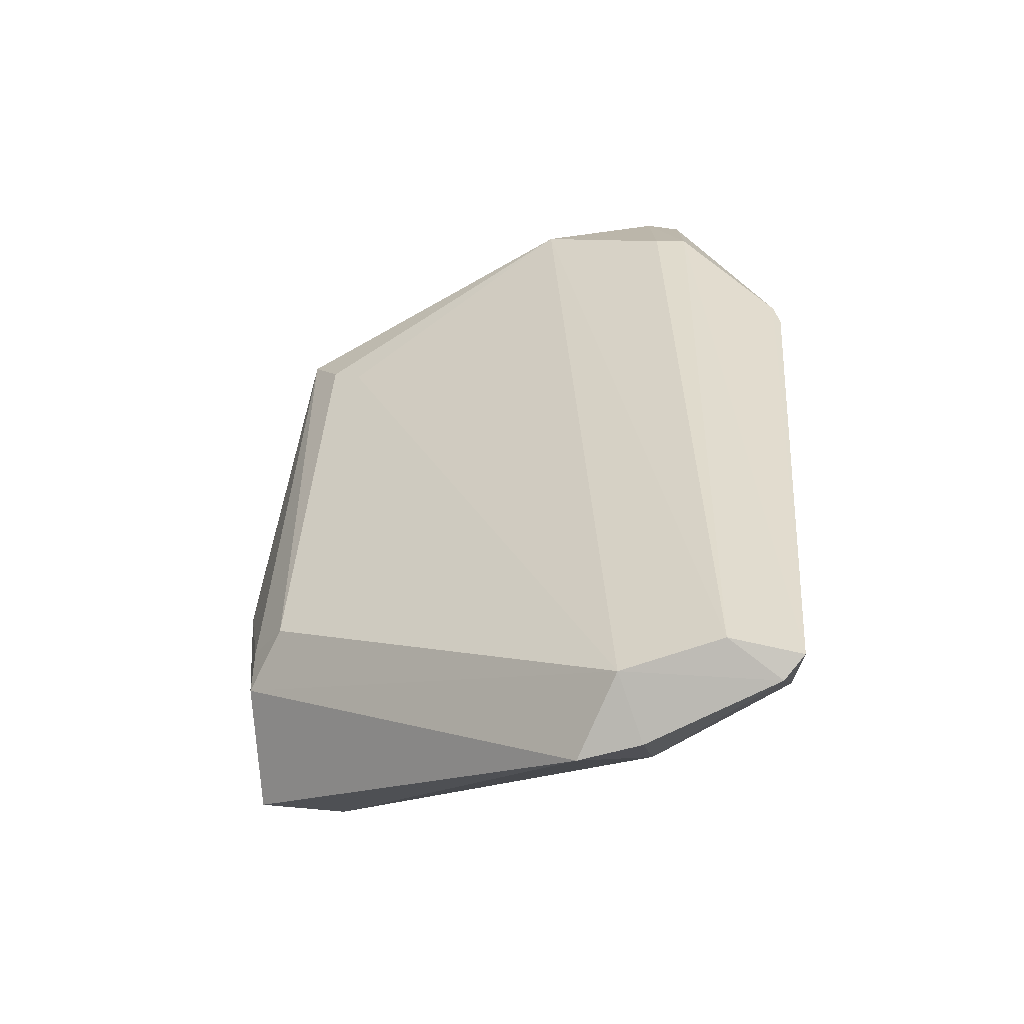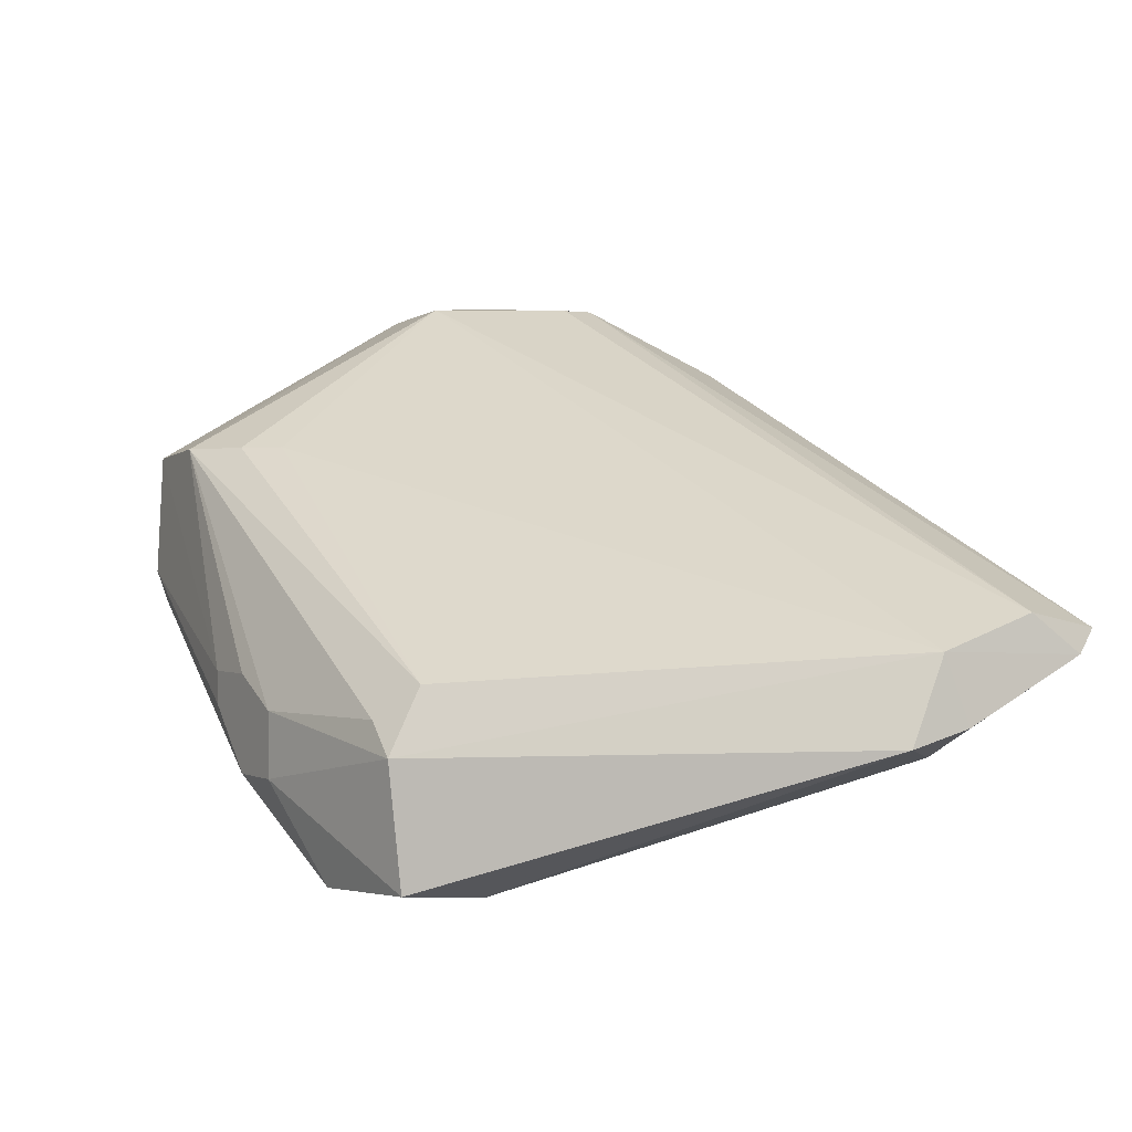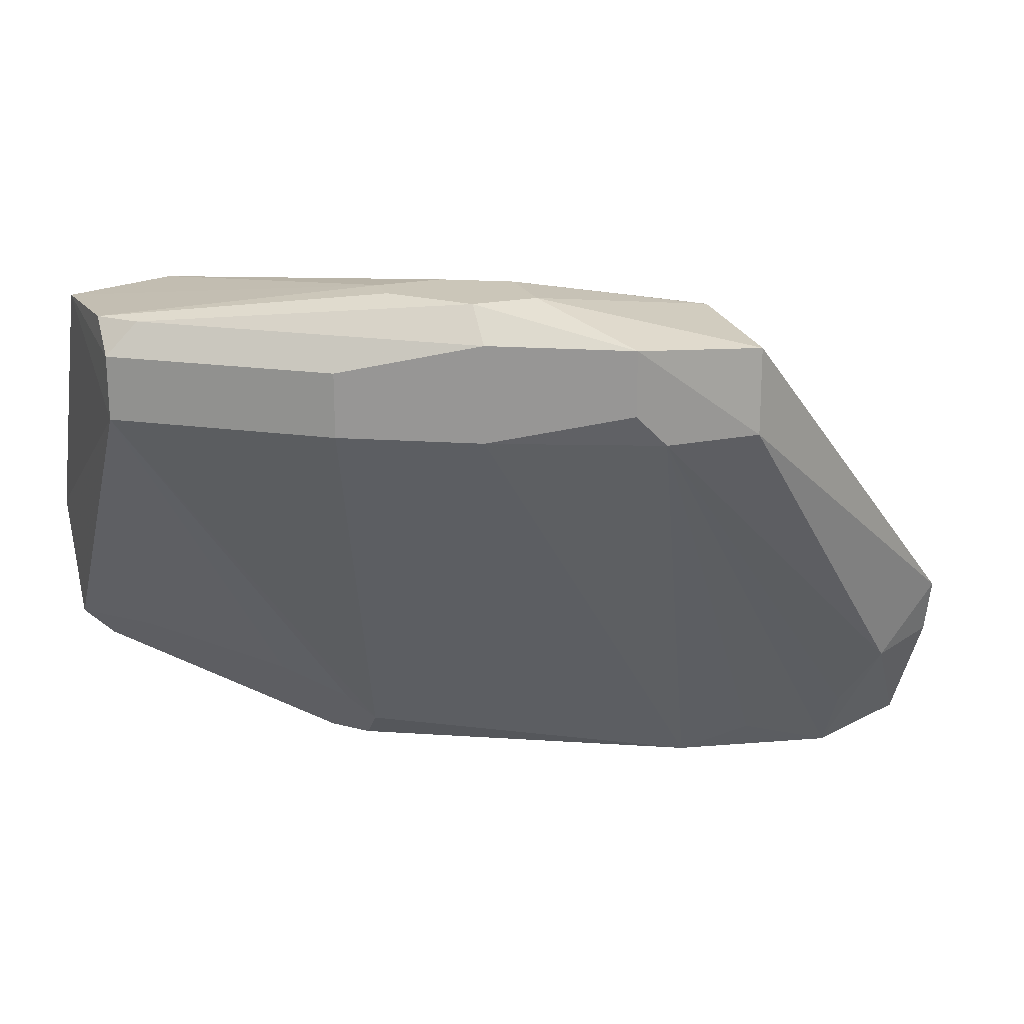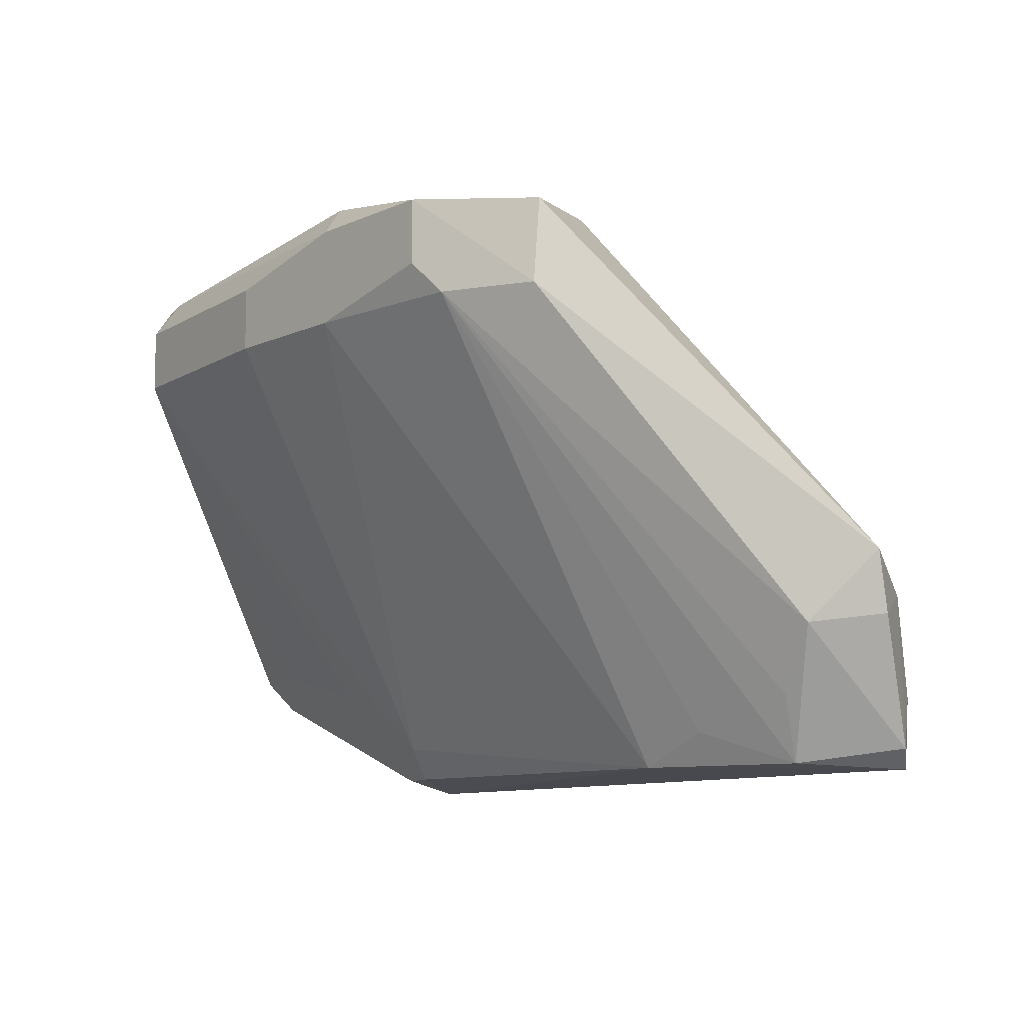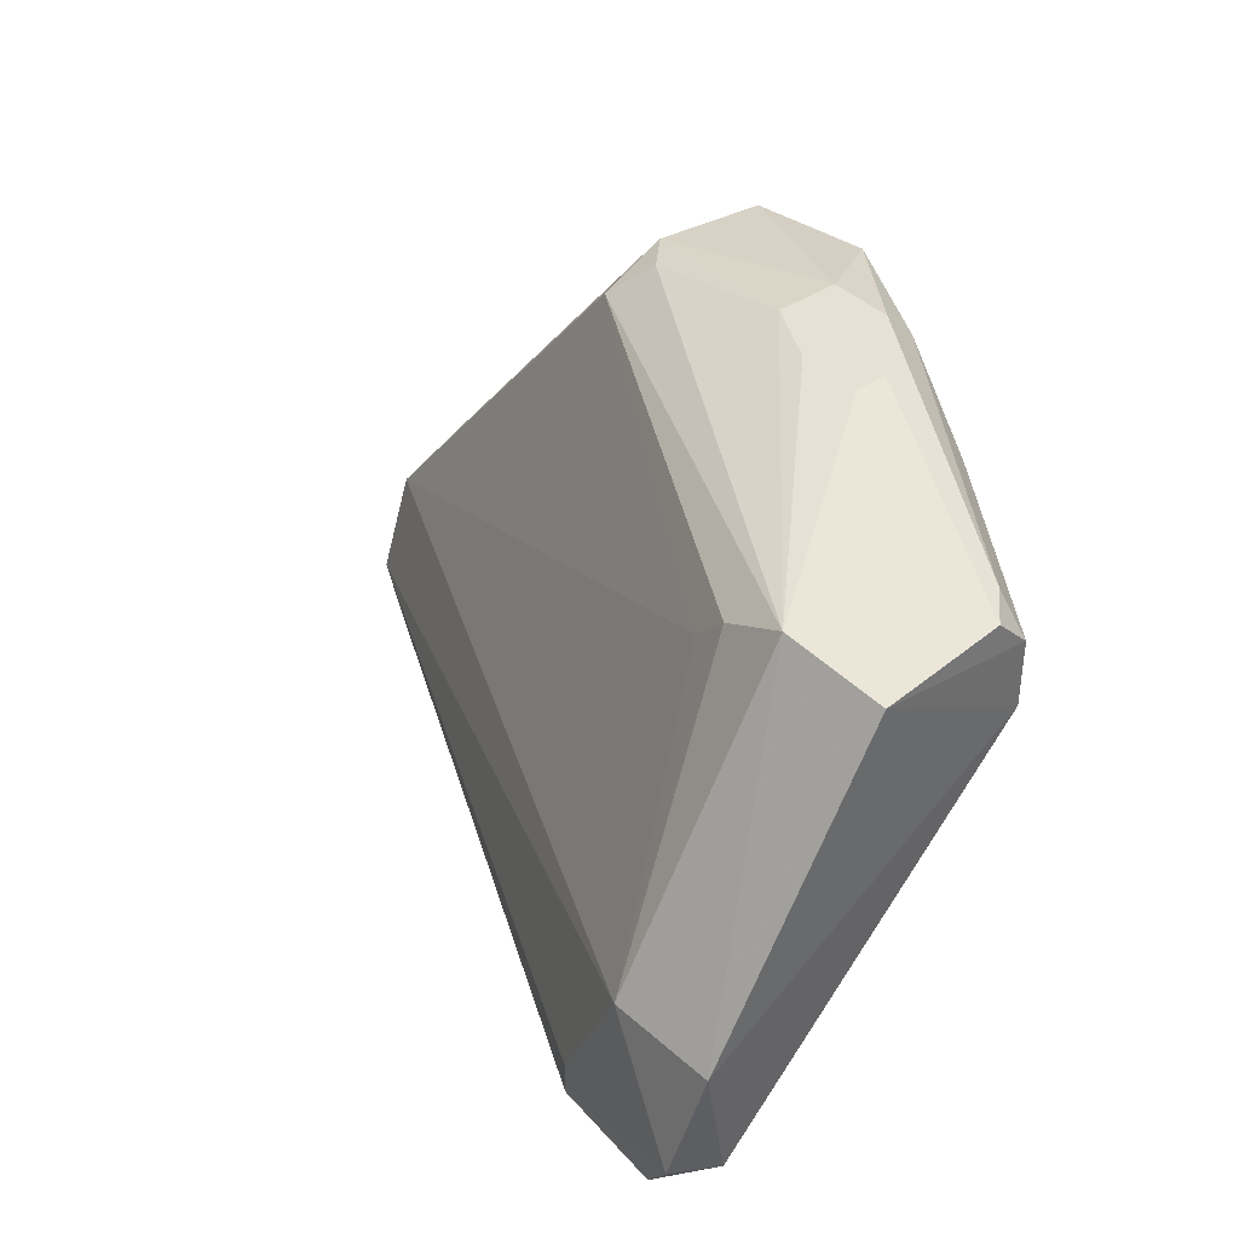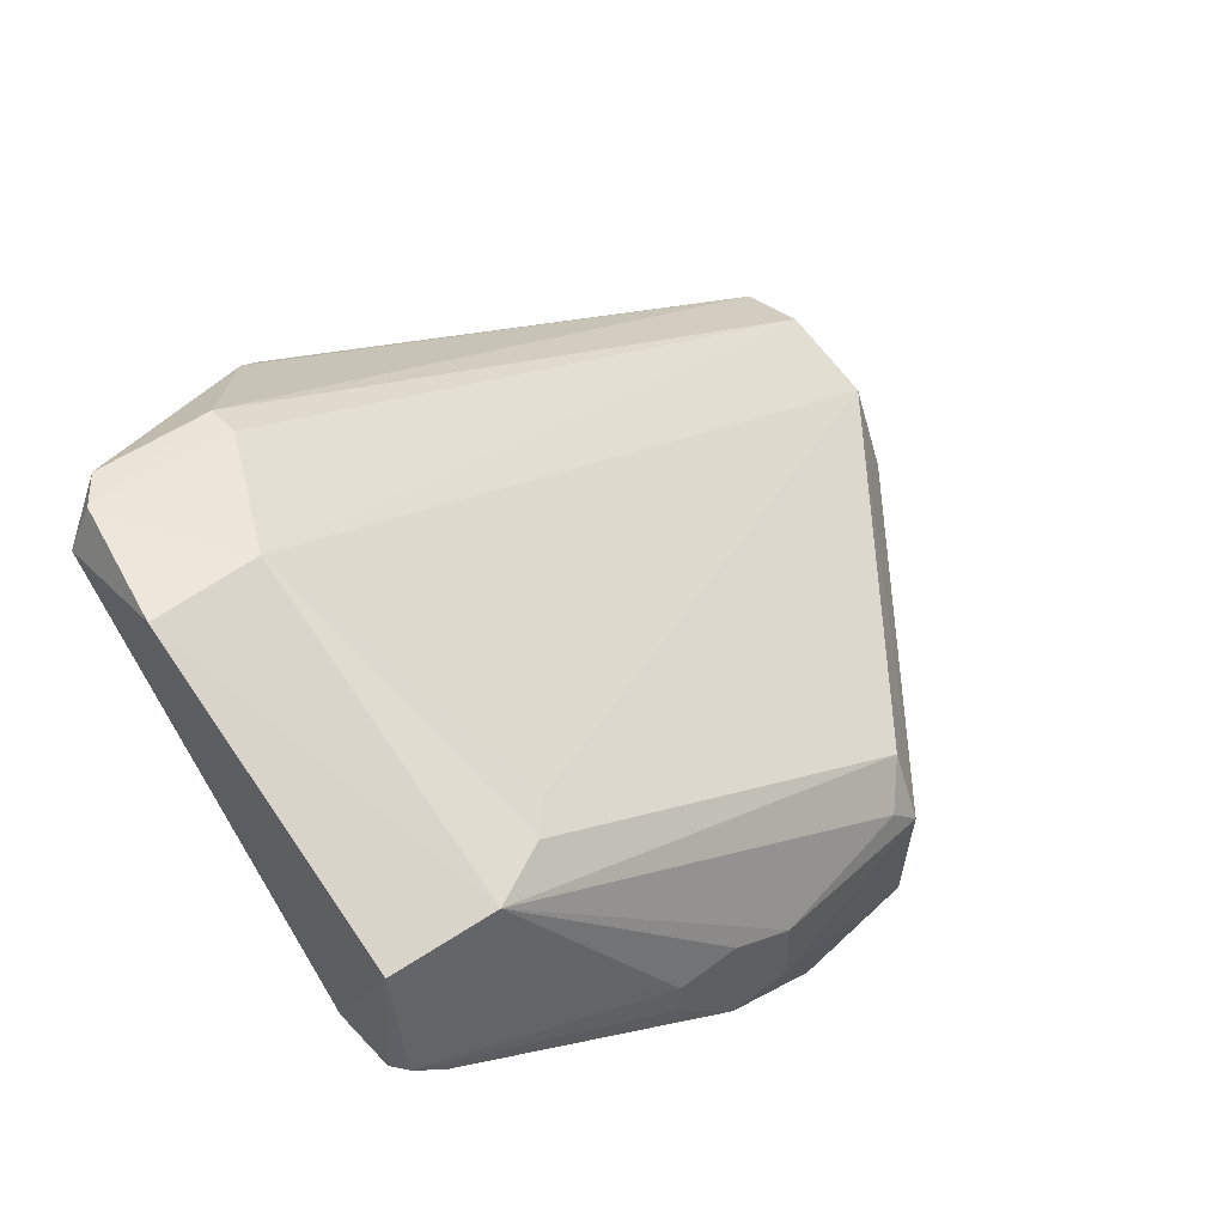
<metadata>
{"format":"obj","ext":"obj","renderer":"f3d","projection":"perspective","resolution":1024,"background":"white","views":[{"elev":9.3,"azim":93.7,"up":"+Y"},{"elev":0.3,"azim":60.2,"up":"+Y"},{"elev":20.9,"azim":-19.8,"up":"+Z"},{"elev":-9.5,"azim":22.6,"up":"+Z"},{"elev":39.2,"azim":-129.5,"up":"+Z"},{"elev":47.5,"azim":-40.4,"up":"+Y"}]}
</metadata>
<code>
v -0.03278 -0.06979 0.03184
v -0.009529 -0.07066 0.01352
v -0.04666 -0.04973 0.01641
v -0.03827 -0.05387 0.003473
v -0.03586 -0.07442 0.02567
v -0.009638 -0.06516 0.007157
v -0.02338 -0.07717 0.02973
v -0.05129 -0.06362 0.0303
v -0.04358 -0.04973 0.0087
v -0.02198 -0.0667 0.004072
v -0.02352 -0.06825 0.02875
v -0.05129 -0.06516 0.02567
v -0.03586 -0.07287 0.03184
v -0.009666 -0.06585 0.003813
v -0.04358 -0.04973 0.01024
v -0.02815 -0.0775 0.02567
v -0.009638 -0.0667 0.01179
v -0.02352 -0.07133 0.0303
v -0.04666 -0.05745 0.0303
v -0.03741 -0.06053 0.005615
v -0.05129 -0.05128 0.01024
v -0.03278 -0.07287 0.03184
v -0.04203 -0.07133 0.02875
v -0.03929 -0.05324 0.003834
v -0.009408 -0.06695 0.004717
v -0.0505 -0.04908 0.01071
v -0.02969 -0.0775 0.0303
v -0.02352 -0.0775 0.02567
v -0.04203 -0.05745 0.02721
v -0.02506 -0.06979 0.0303
v -0.03895 -0.06825 0.03184
v -0.04203 -0.07133 0.02567
v -0.03741 -0.05899 0.004072
v -0.04203 -0.05899 0.0087
v -0.05164 -0.05003 0.0163
v -0.04975 -0.06516 0.0303
v -0.01427 -0.06825 0.004072
v -0.009401 -0.06987 0.01065
v -0.04926 -0.04925 0.009051
v -0.03586 -0.07442 0.0303
v -0.02969 -0.0775 0.02721
v -0.04358 -0.05745 0.02875
v -0.03586 -0.06825 0.03184
v -0.05163 -0.05774 0.02986
v -0.03895 -0.06979 0.03184
v -0.03895 -0.05745 0.004072
v -0.03895 -0.06053 0.007157
v -0.0482 -0.05436 0.01024
v -0.05129 -0.06516 0.02875
v -0.01272 -0.07133 0.01024
v -0.01889 -0.06825 0.005615
v -0.04975 -0.05128 0.0087
v -0.01427 -0.06979 0.007157
f 14 9 6
f 14 10 4
f 15 3 6
f 15 6 9
f 16 5 10
f 17 6 3
f 18 7 2
f 18 17 11
f 18 2 17
f 20 10 5
f 22 1 13
f 22 18 1
f 22 7 18
f 24 14 4
f 24 9 14
f 25 14 6
f 25 6 17
f 26 15 9
f 26 3 15
f 27 22 13
f 27 7 22
f 28 2 7
f 28 27 16
f 28 7 27
f 29 17 3
f 29 11 17
f 30 18 11
f 30 11 19
f 30 19 1
f 30 1 18
f 31 13 1
f 32 20 5
f 32 12 20
f 32 23 12
f 32 5 23
f 33 4 10
f 33 10 20
f 35 21 12
f 35 26 21
f 35 19 3
f 35 3 26
f 37 10 14
f 37 14 25
f 38 25 17
f 38 17 2
f 39 21 26
f 39 26 9
f 39 9 24
f 40 27 13
f 40 23 5
f 40 5 27
f 40 36 23
f 40 13 36
f 41 27 5
f 41 5 16
f 41 16 27
f 42 19 11
f 42 11 29
f 42 29 3
f 42 3 19
f 43 31 1
f 43 1 19
f 43 19 31
f 44 31 19
f 44 8 31
f 44 19 35
f 44 35 12
f 45 31 8
f 45 13 31
f 45 36 13
f 45 8 36
f 46 24 4
f 46 4 33
f 46 33 20
f 47 20 12
f 47 12 34
f 47 46 20
f 48 34 12
f 48 12 21
f 48 47 34
f 49 36 8
f 49 12 23
f 49 23 36
f 49 44 12
f 49 8 44
f 50 28 16
f 50 37 25
f 50 25 38
f 50 38 2
f 50 2 28
f 51 37 16
f 51 16 10
f 51 10 37
f 52 39 24
f 52 21 39
f 52 24 46
f 52 48 21
f 52 46 47
f 52 47 48
f 53 50 16
f 53 16 37
f 53 37 50

</code>
